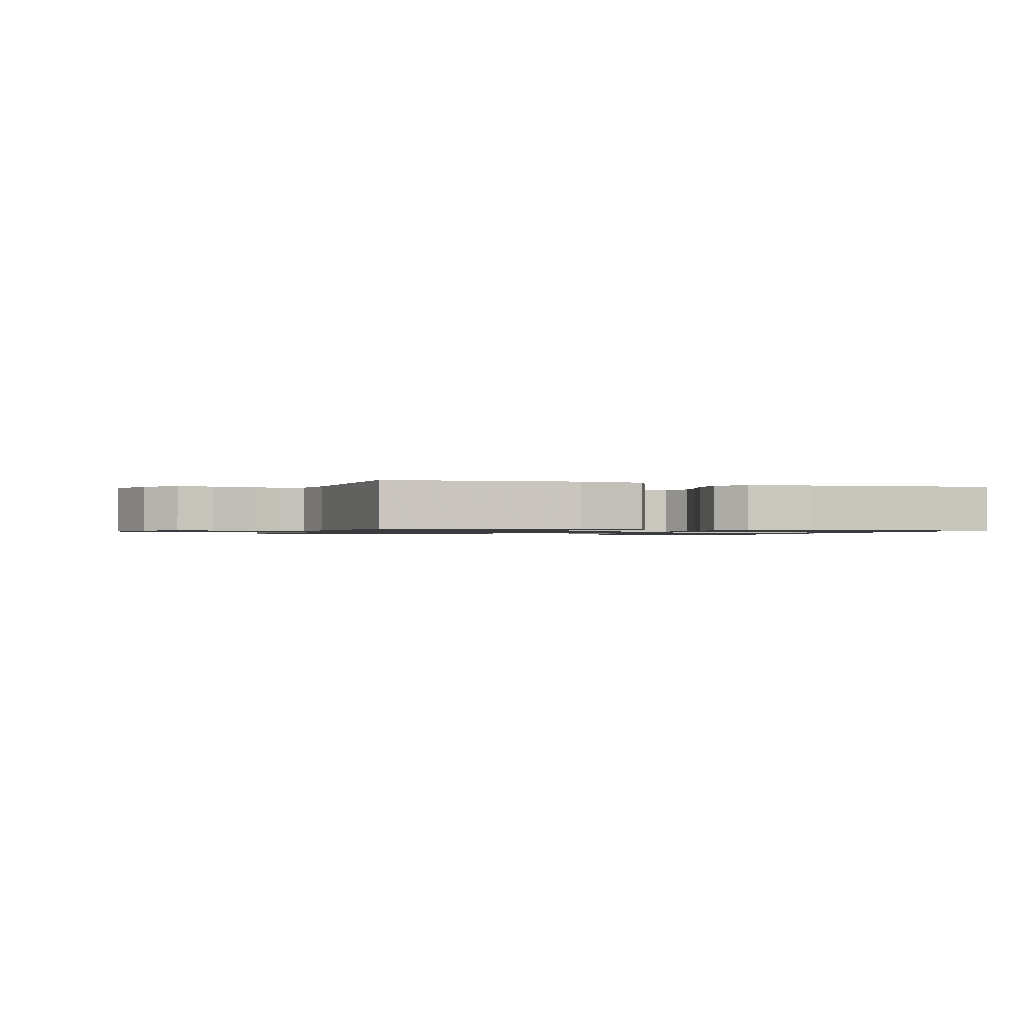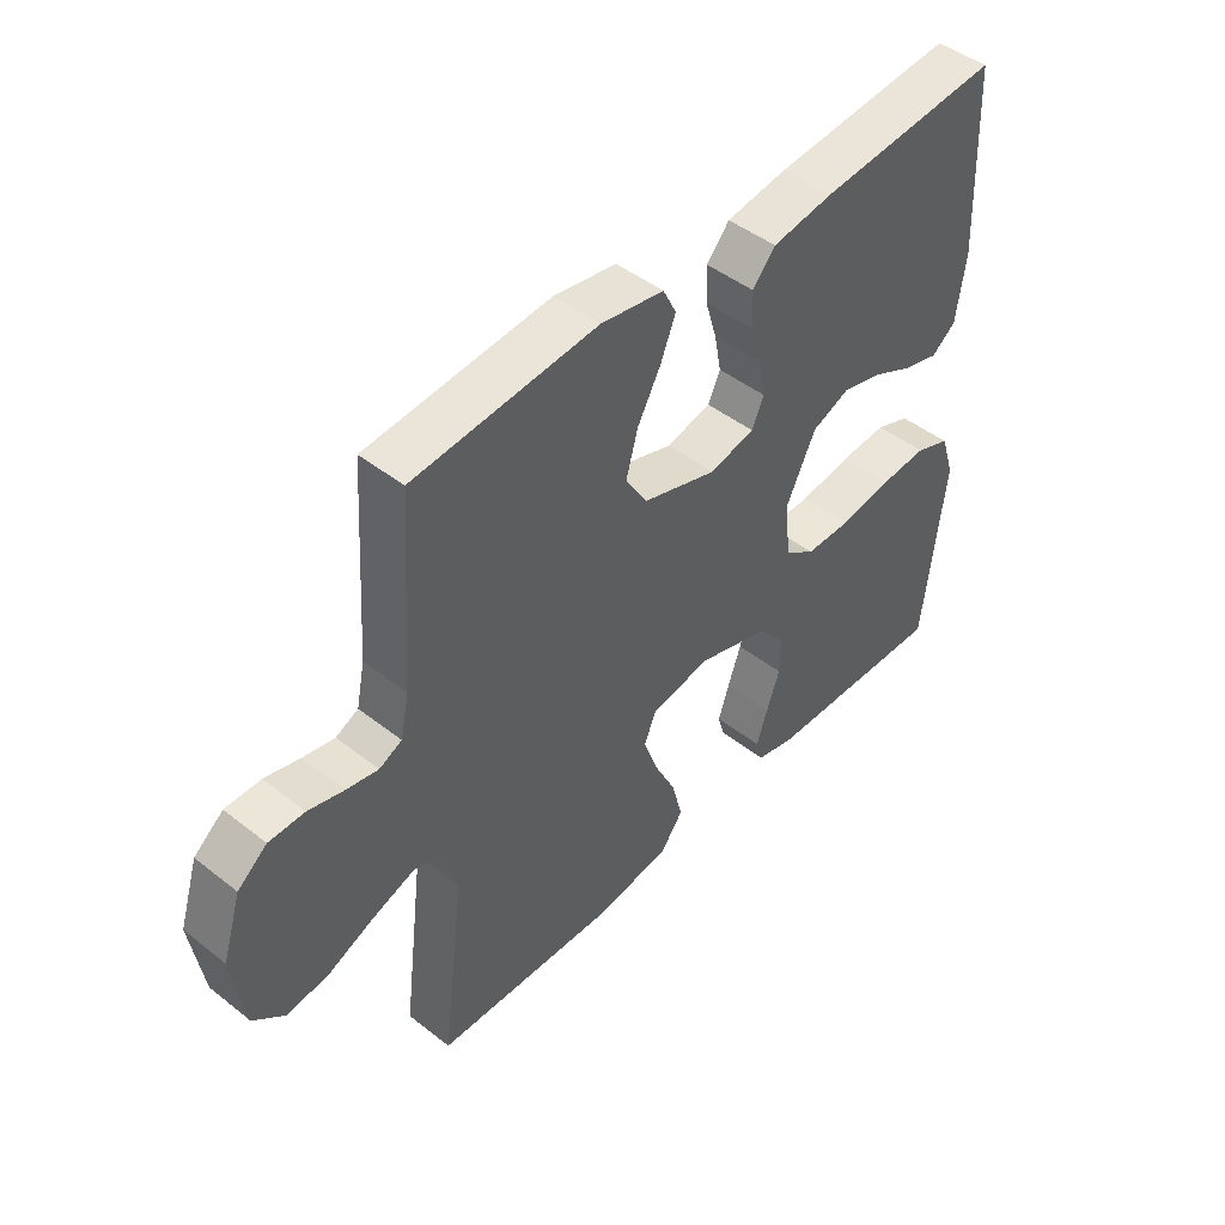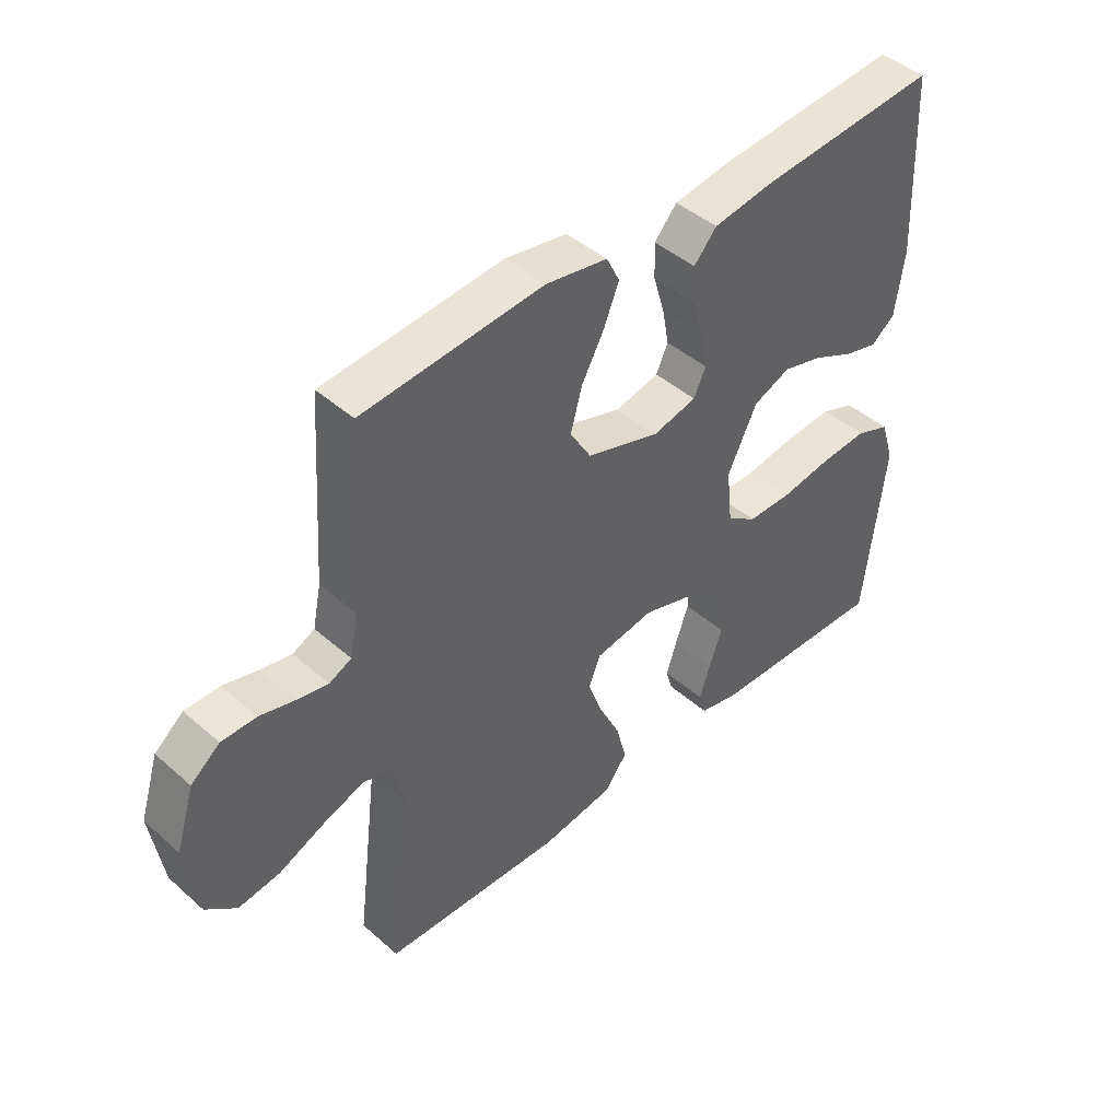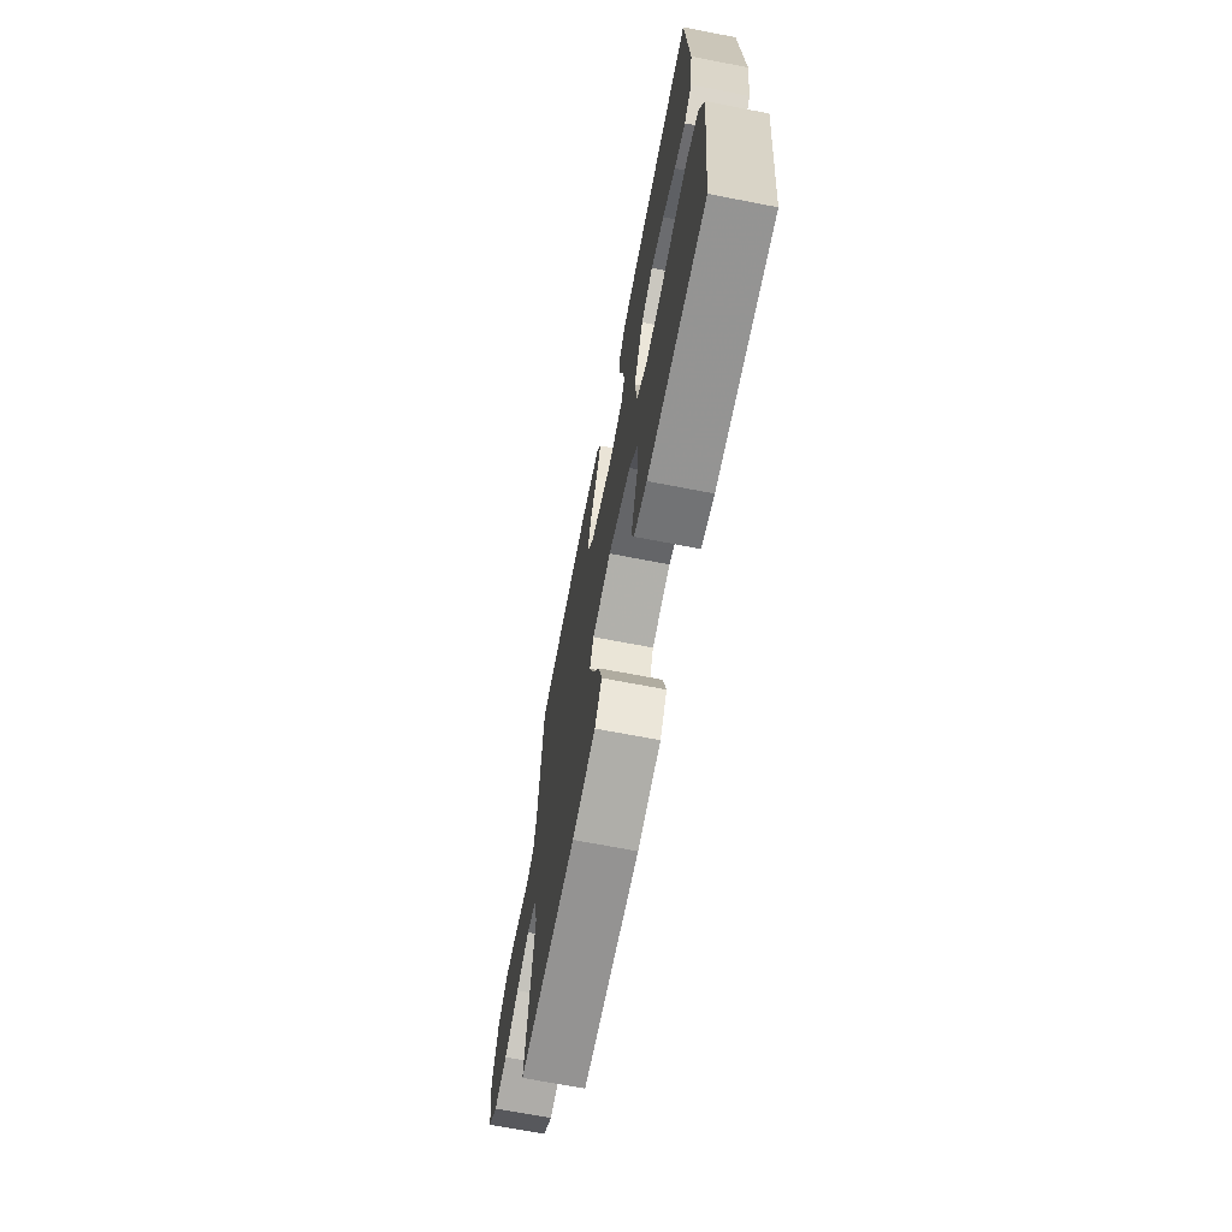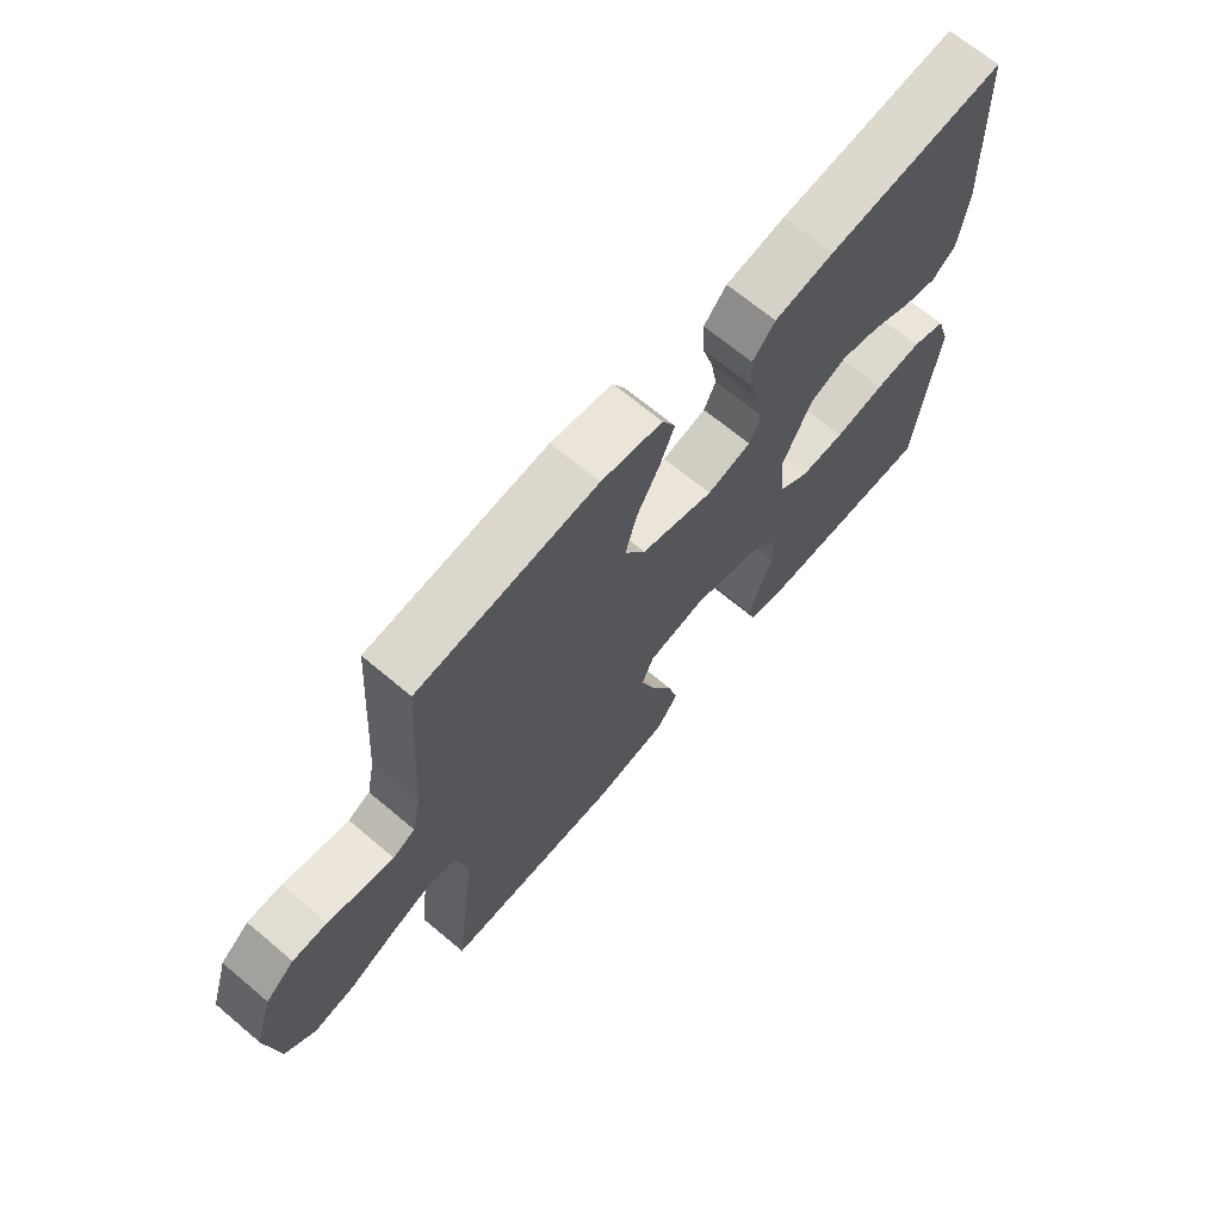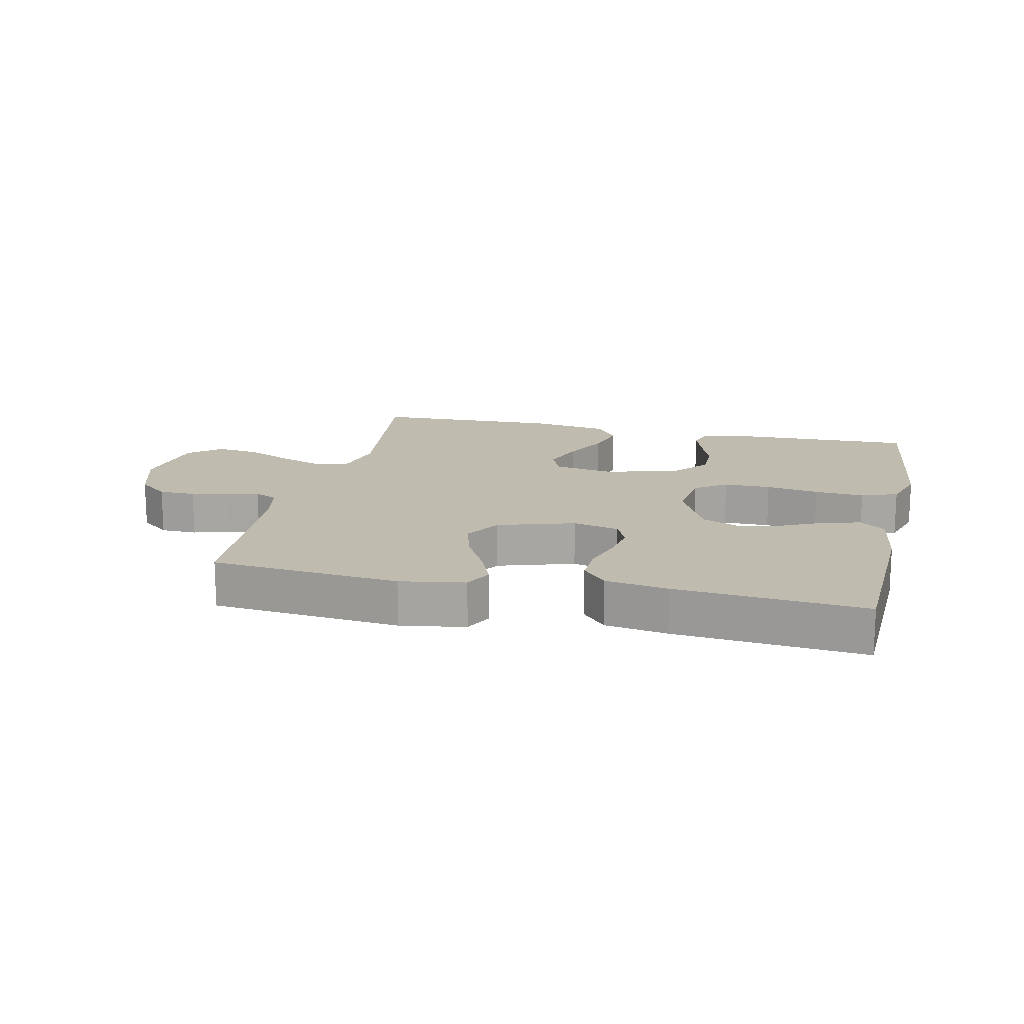
<metadata>
{"format":"obj","ext":"obj","renderer":"f3d","projection":"perspective","resolution":1024,"background":"white","views":[{"elev":-1.1,"azim":-17.7,"up":"+Y"},{"elev":46.2,"azim":-48.1,"up":"+Z"},{"elev":44.2,"azim":-44.3,"up":"+Z"},{"elev":-68.6,"azim":79.0,"up":"+Z"},{"elev":67.7,"azim":-49.9,"up":"+Z"},{"elev":16.1,"azim":12.7,"up":"+Y"}]}
</metadata>
<code>
v -0.5 0.07 -0.5
v -0.463 0.07 -0.2
v -0.483 0.07 -0.116
v -0.533 0.07 -0.103
v -0.602 0.07 -0.128
v -0.678 0.07 -0.162
v -0.747 0.07 -0.172
v -0.798 0.07 -0.129
v -0.818 0.07 0
v -0.787 0.07 0.099
v -0.739 0.07 0.138
v -0.681 0.07 0.139
v -0.623 0.07 0.124
v -0.571 0.07 0.114
v -0.534 0.07 0.132
v -0.52 0.07 0.2
v -0.5 0.07 0.5
v -0.2 0.07 0.528
v -0.097 0.07 0.511
v -0.075 0.07 0.467
v -0.1 0.07 0.405
v -0.138 0.07 0.335
v -0.157 0.07 0.266
v -0.122 0.07 0.208
v 0 0.07 0.17
v 0.074 0.07 0.188
v 0.094 0.07 0.232
v 0.083 0.07 0.292
v 0.064 0.07 0.356
v 0.062 0.07 0.415
v 0.1 0.07 0.458
v 0.2 0.07 0.474
v 0.5 0.07 0.5
v 0.513 0.07 0.2
v 0.498 0.07 0.093
v 0.458 0.07 0.062
v 0.401 0.07 0.077
v 0.334 0.07 0.109
v 0.266 0.07 0.127
v 0.204 0.07 0.101
v 0.155 0.07 0
v 0.165 0.07 -0.091
v 0.215 0.07 -0.126
v 0.29 0.07 -0.126
v 0.374 0.07 -0.112
v 0.453 0.07 -0.106
v 0.511 0.07 -0.128
v 0.534 0.07 -0.2
v 0.5 0.07 -0.5
v 0.2 0.07 -0.492
v 0.134 0.07 -0.477
v 0.122 0.07 -0.437
v 0.14 0.07 -0.382
v 0.162 0.07 -0.319
v 0.162 0.07 -0.256
v 0.117 0.07 -0.203
v 0 0.07 -0.167
v -0.098 0.07 -0.184
v -0.118 0.07 -0.232
v -0.094 0.07 -0.299
v -0.058 0.07 -0.373
v -0.041 0.07 -0.44
v -0.078 0.07 -0.49
v -0.2 0.07 -0.509
v -0.5 0 -0.5
v -0.463 0 -0.2
v -0.483 0 -0.116
v -0.533 0 -0.103
v -0.602 0 -0.128
v -0.678 0 -0.162
v -0.747 0 -0.172
v -0.798 0 -0.129
v -0.818 0 0
v -0.787 0 0.099
v -0.739 0 0.138
v -0.681 0 0.139
v -0.623 0 0.124
v -0.571 0 0.114
v -0.534 0 0.132
v -0.52 0 0.2
v -0.5 0 0.5
v -0.2 0 0.528
v -0.097 0 0.511
v -0.075 0 0.467
v -0.1 0 0.405
v -0.138 0 0.335
v -0.157 0 0.266
v -0.122 0 0.208
v 0 0 0.17
v 0.074 0 0.188
v 0.094 0 0.232
v 0.083 0 0.292
v 0.064 0 0.356
v 0.062 0 0.415
v 0.1 0 0.458
v 0.2 0 0.474
v 0.5 0 0.5
v 0.513 0 0.2
v 0.498 0 0.093
v 0.458 0 0.062
v 0.401 0 0.077
v 0.334 0 0.109
v 0.266 0 0.127
v 0.204 0 0.101
v 0.155 0 0
v 0.165 0 -0.091
v 0.215 0 -0.126
v 0.29 0 -0.126
v 0.374 0 -0.112
v 0.453 0 -0.106
v 0.511 0 -0.128
v 0.534 0 -0.2
v 0.5 0 -0.5
v 0.2 0 -0.492
v 0.134 0 -0.477
v 0.122 0 -0.437
v 0.14 0 -0.382
v 0.162 0 -0.319
v 0.162 0 -0.256
v 0.117 0 -0.203
v 0 0 -0.167
v -0.098 0 -0.184
v -0.118 0 -0.232
v -0.094 0 -0.299
v -0.058 0 -0.373
v -0.041 0 -0.44
v -0.078 0 -0.49
v -0.2 0 -0.509
f 64 1 2
f 63 64 2
f 62 63 2
f 61 62 2
f 60 61 2
f 59 60 2 3
f 58 59 3
f 57 58 3 4
f 52 53 54
f 51 52 54
f 50 51 54
f 49 50 54
f 48 49 54
f 47 48 54
f 46 47 54
f 45 46 54
f 44 45 54
f 43 44 54 55
f 42 43 55 56
f 36 37 38
f 35 36 38
f 34 35 38
f 33 34 38
f 32 33 38
f 31 32 38
f 30 31 38
f 29 30 38
f 28 29 38
f 27 28 38 39
f 26 27 39 40
f 20 21 22
f 19 20 22
f 18 19 22
f 17 18 22
f 16 17 22
f 15 16 22 23
f 14 15 23 24
f 11 12 13
f 10 11 13
f 9 10 13
f 8 9 13
f 7 8 13
f 6 7 13
f 5 6 13
f 4 5 13 14
f 14 24 25
f 4 14 25
f 57 4 25
f 57 25 26
f 56 57 26
f 42 56 26
f 41 42 26
f 26 40 41
f 66 65 128
f 66 128 127
f 66 127 126
f 66 126 125
f 66 125 124
f 67 66 124 123
f 67 123 122
f 68 67 122 121
f 118 117 116
f 118 116 115
f 118 115 114
f 118 114 113
f 118 113 112
f 118 112 111
f 118 111 110
f 118 110 109
f 118 109 108
f 119 118 108 107
f 120 119 107 106
f 102 101 100
f 102 100 99
f 102 99 98
f 102 98 97
f 102 97 96
f 102 96 95
f 102 95 94
f 102 94 93
f 102 93 92
f 103 102 92 91
f 104 103 91 90
f 86 85 84
f 86 84 83
f 86 83 82
f 86 82 81
f 86 81 80
f 87 86 80 79
f 88 87 79 78
f 77 76 75
f 77 75 74
f 77 74 73
f 77 73 72
f 77 72 71
f 77 71 70
f 77 70 69
f 78 77 69 68
f 89 88 78
f 89 78 68
f 89 68 121
f 90 89 121
f 90 121 120
f 90 120 106
f 90 106 105
f 105 104 90
f 1 65 66 2
f 2 66 67 3
f 3 67 68 4
f 4 68 69 5
f 5 69 70 6
f 6 70 71 7
f 7 71 72 8
f 8 72 73 9
f 9 73 74 10
f 10 74 75 11
f 11 75 76 12
f 12 76 77 13
f 13 77 78 14
f 14 78 79 15
f 15 79 80 16
f 16 80 81 17
f 17 81 82 18
f 18 82 83 19
f 19 83 84 20
f 20 84 85 21
f 21 85 86 22
f 22 86 87 23
f 23 87 88 24
f 24 88 89 25
f 25 89 90 26
f 26 90 91 27
f 27 91 92 28
f 28 92 93 29
f 29 93 94 30
f 30 94 95 31
f 31 95 96 32
f 32 96 97 33
f 33 97 98 34
f 34 98 99 35
f 35 99 100 36
f 36 100 101 37
f 37 101 102 38
f 38 102 103 39
f 39 103 104 40
f 40 104 105 41
f 41 105 106 42
f 42 106 107 43
f 43 107 108 44
f 44 108 109 45
f 45 109 110 46
f 46 110 111 47
f 47 111 112 48
f 48 112 113 49
f 49 113 114 50
f 50 114 115 51
f 51 115 116 52
f 52 116 117 53
f 53 117 118 54
f 54 118 119 55
f 55 119 120 56
f 56 120 121 57
f 57 121 122 58
f 58 122 123 59
f 59 123 124 60
f 60 124 125 61
f 61 125 126 62
f 62 126 127 63
f 63 127 128 64
f 64 128 65 1

</code>
